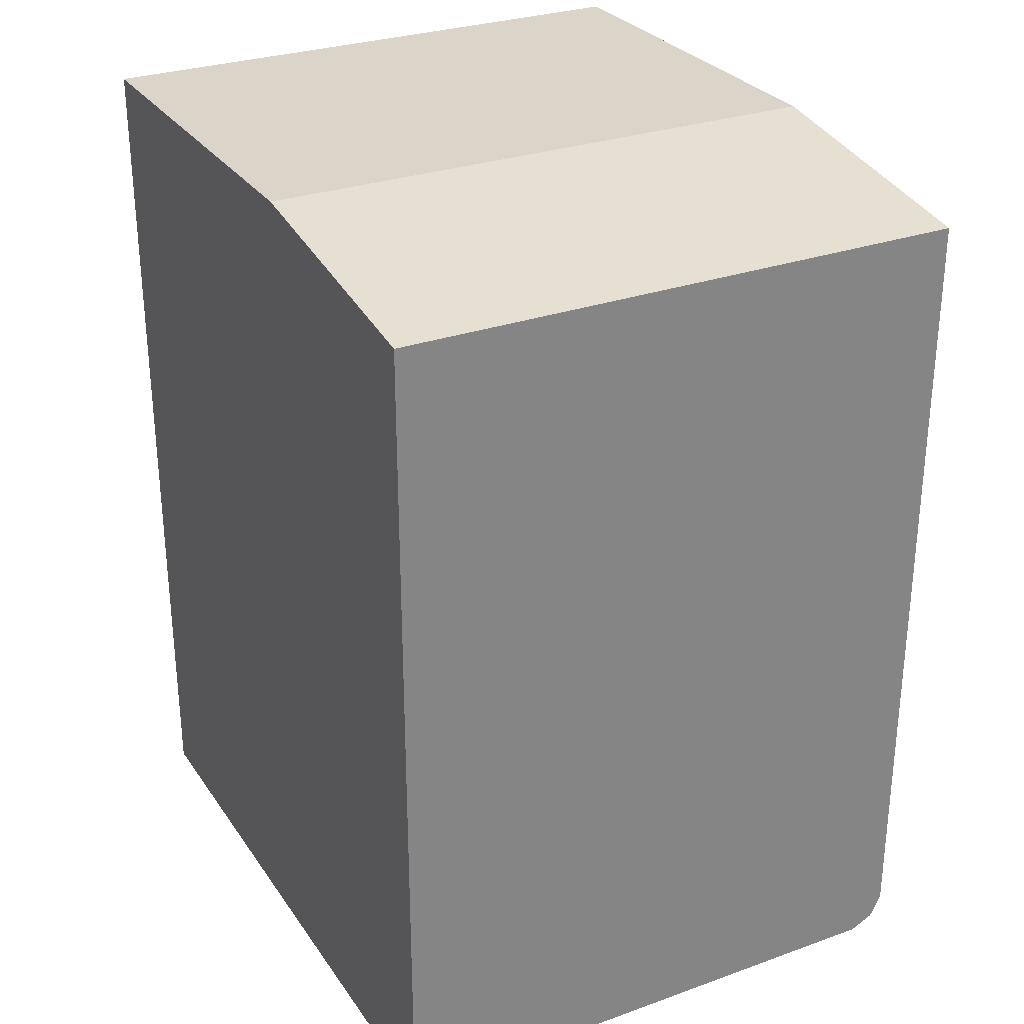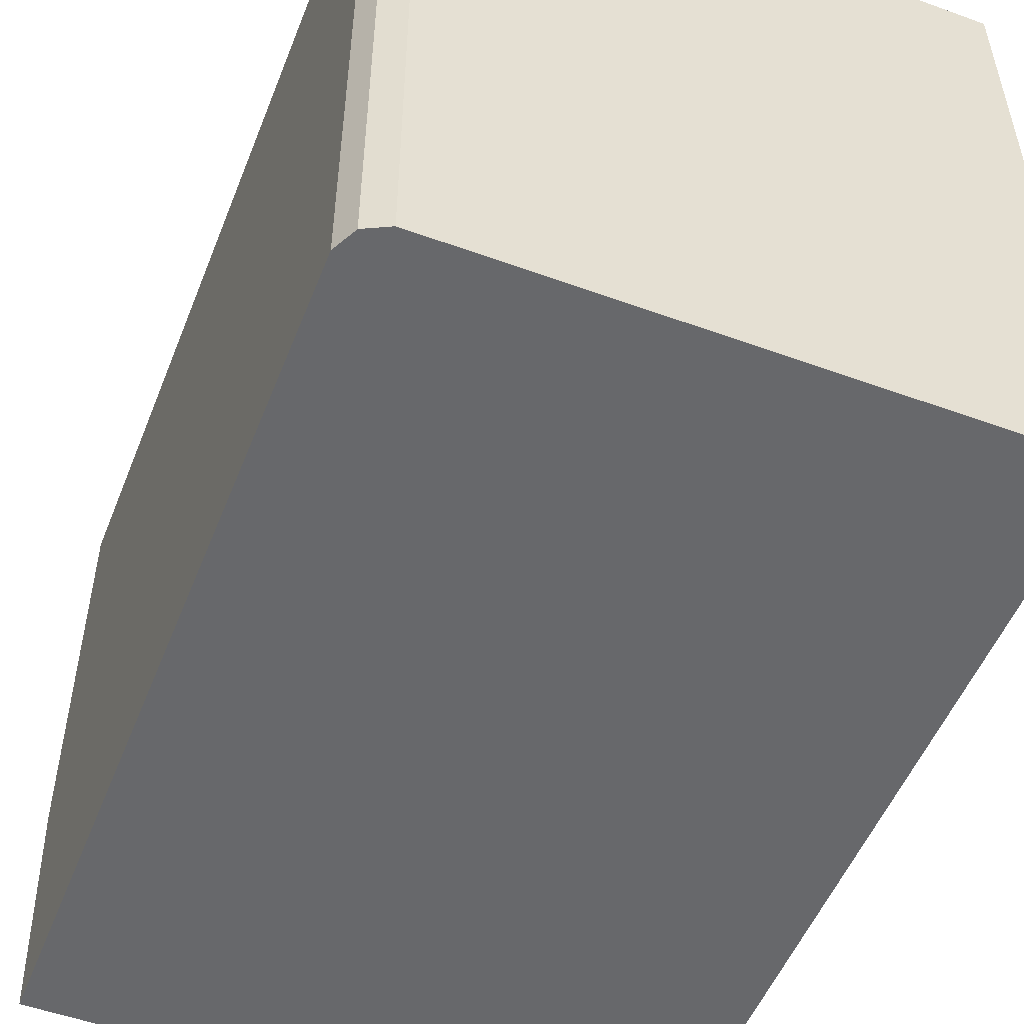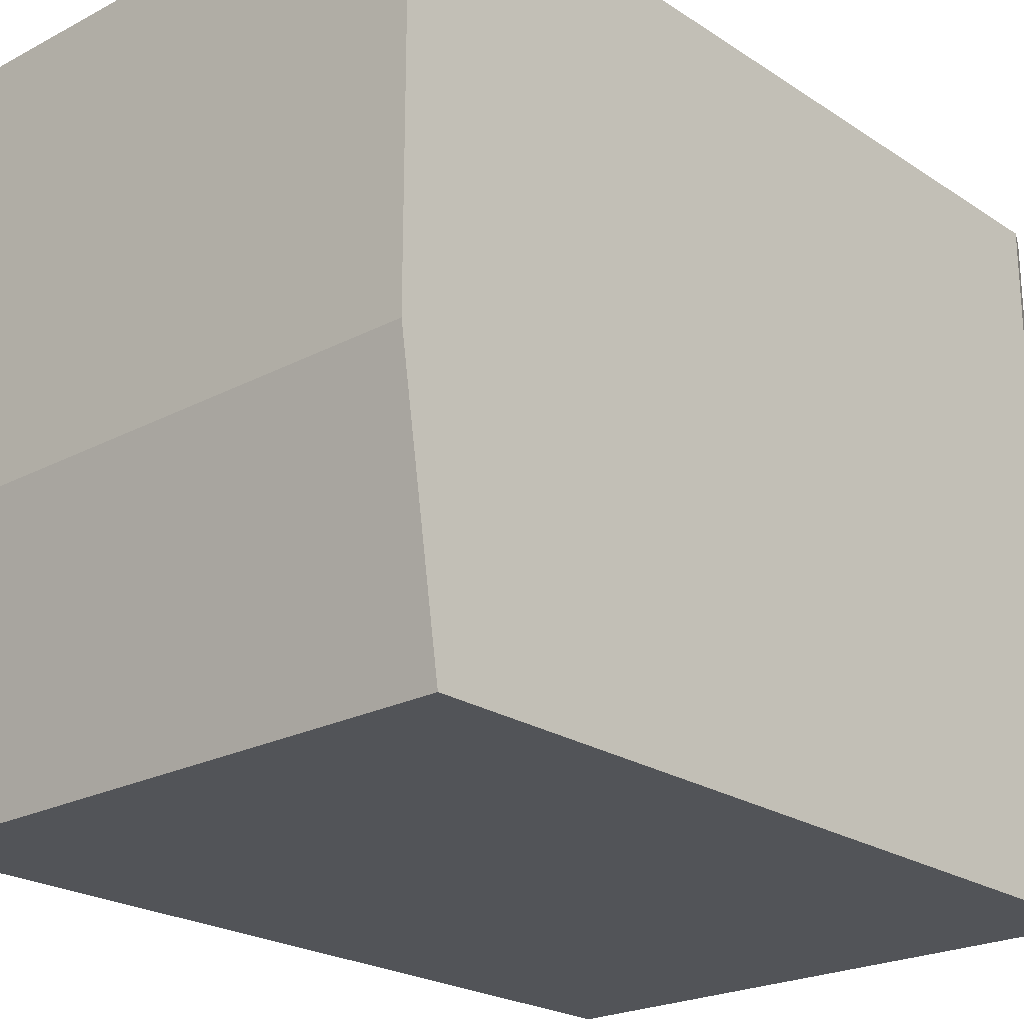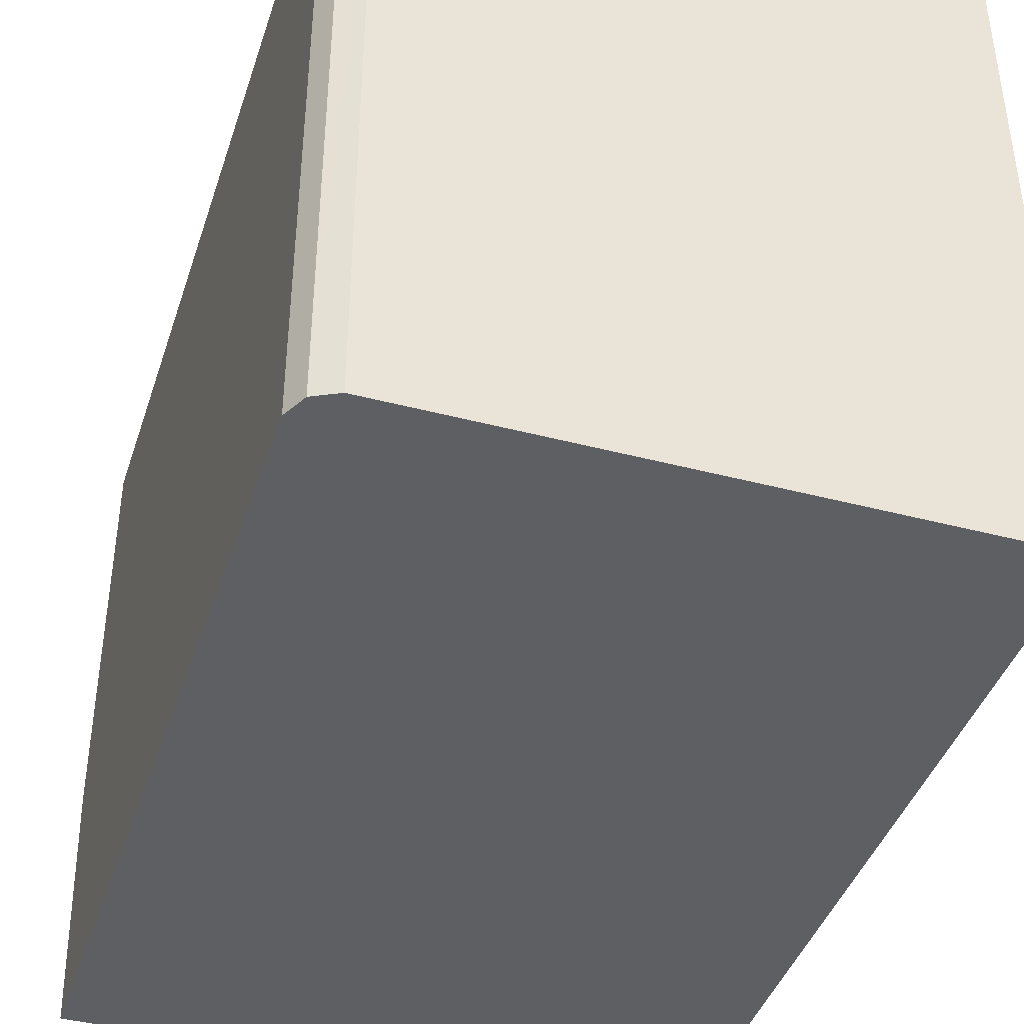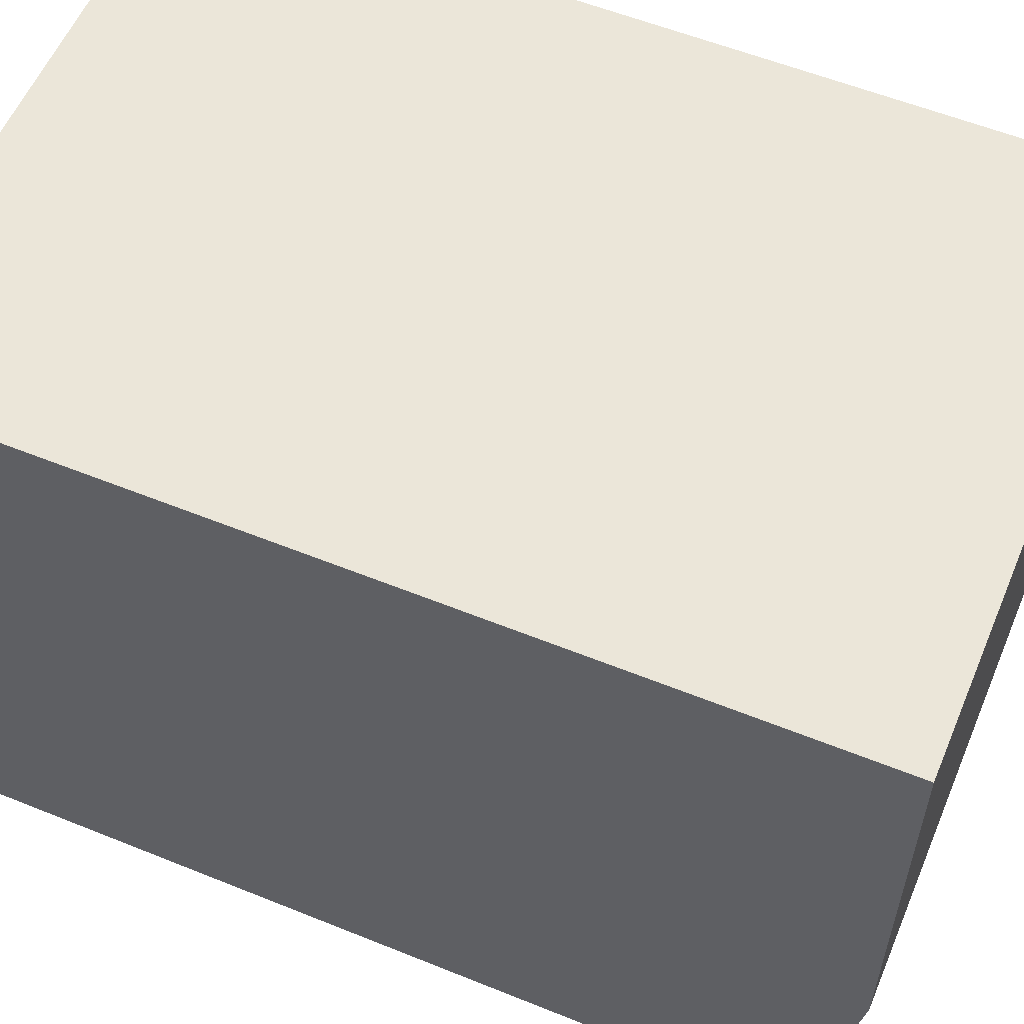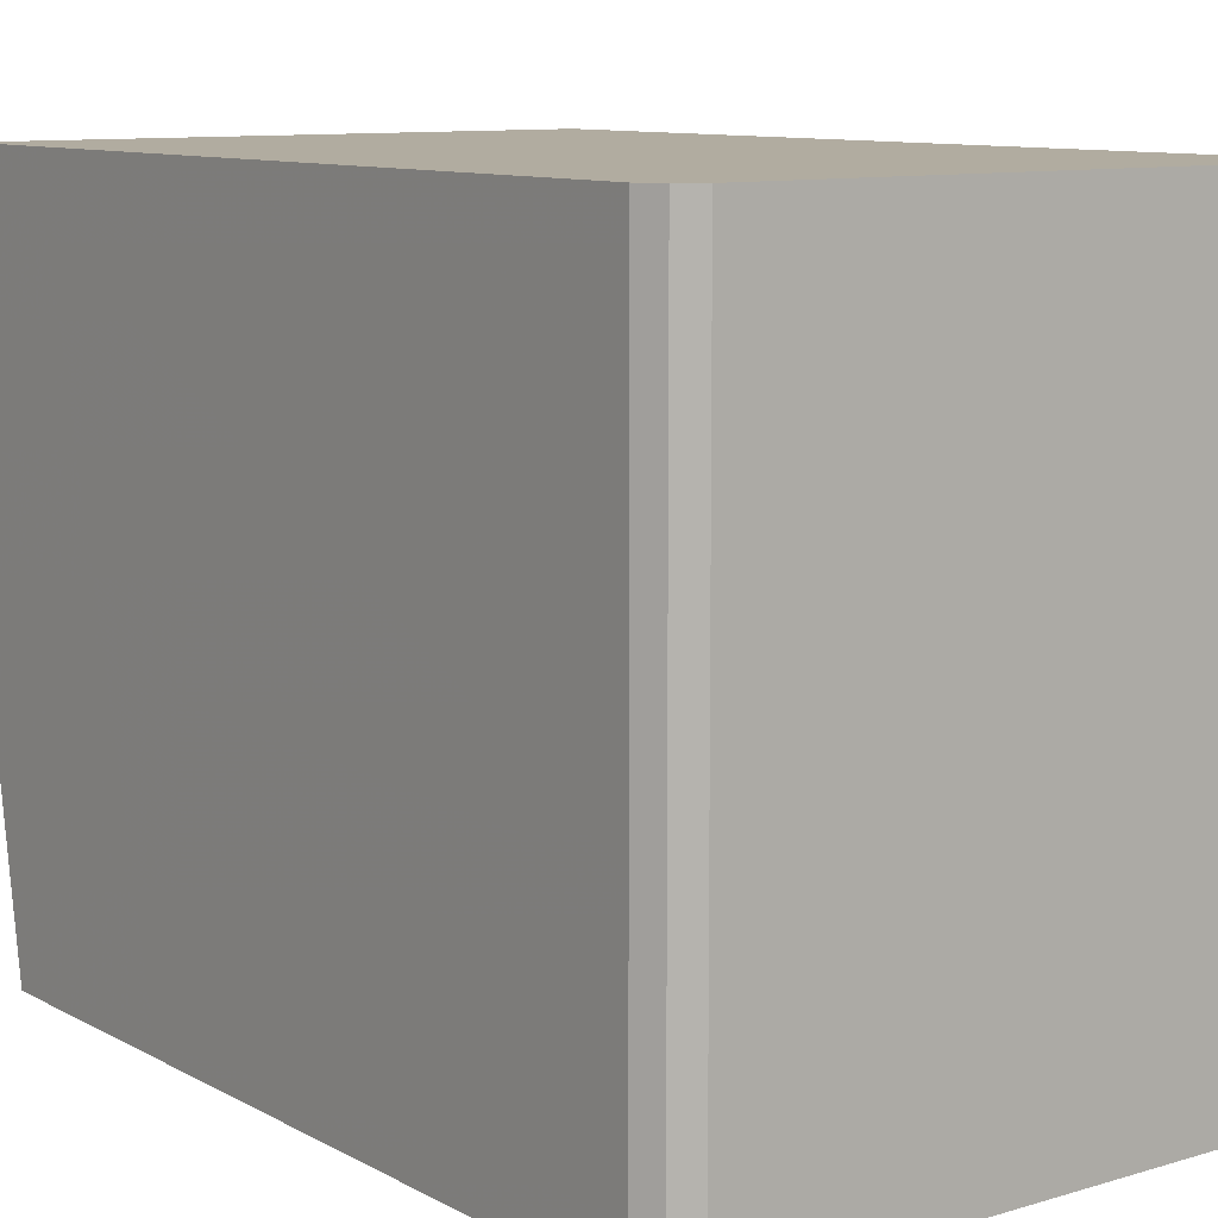
<metadata>
{"format":"obj","ext":"obj","renderer":"f3d","projection":"perspective","resolution":1024,"background":"white","views":[{"elev":29.1,"azim":-27.9,"up":"+Z"},{"elev":-52.4,"azim":158.6,"up":"+Y"},{"elev":-22.8,"azim":41.9,"up":"+Y"},{"elev":-41.8,"azim":162.4,"up":"+Y"},{"elev":57.4,"azim":-67.2,"up":"+Y"},{"elev":10.1,"azim":143.0,"up":"+Y"}]}
</metadata>
<code>
v 0.5633 -0.4158 -0.494
v 0.5541 -0.1398 -0.4987
v 0.5633 -0.1398 -0.494
v 0.33 -0.1398 -0.4987
v 0.33 -0.4158 -0.4987
v 0.5539 -0.4158 -0.4987
v 0.33 -0.4158 -0.156
v 0.33 -0.1398 -0.1392
v 0.33 -0.3072 -0.1392
v 0.5679 -0.3072 -0.1392
v 0.5679 -0.4157 -0.156
v 0.5679 -0.1398 -0.1392
v 0.5679 -0.1398 -0.4848
v 0.5679 -0.3072 -0.4848
v 0.5679 -0.4158 -0.4848
f 10 12 8
f 4 8 3
f 4 5 8
f 15 7 1
f 15 1 14
f 15 14 11
f 14 12 11
f 13 12 14
f 13 14 1
f 13 1 3
f 13 3 12
f 12 3 8
f 15 11 7
f 10 11 12
f 9 7 10
f 10 7 11
f 2 3 1
f 2 5 4
f 6 5 2
f 6 1 5
f 2 4 3
f 7 5 1
f 7 8 5
f 9 8 7
f 9 10 8
f 6 2 1

</code>
